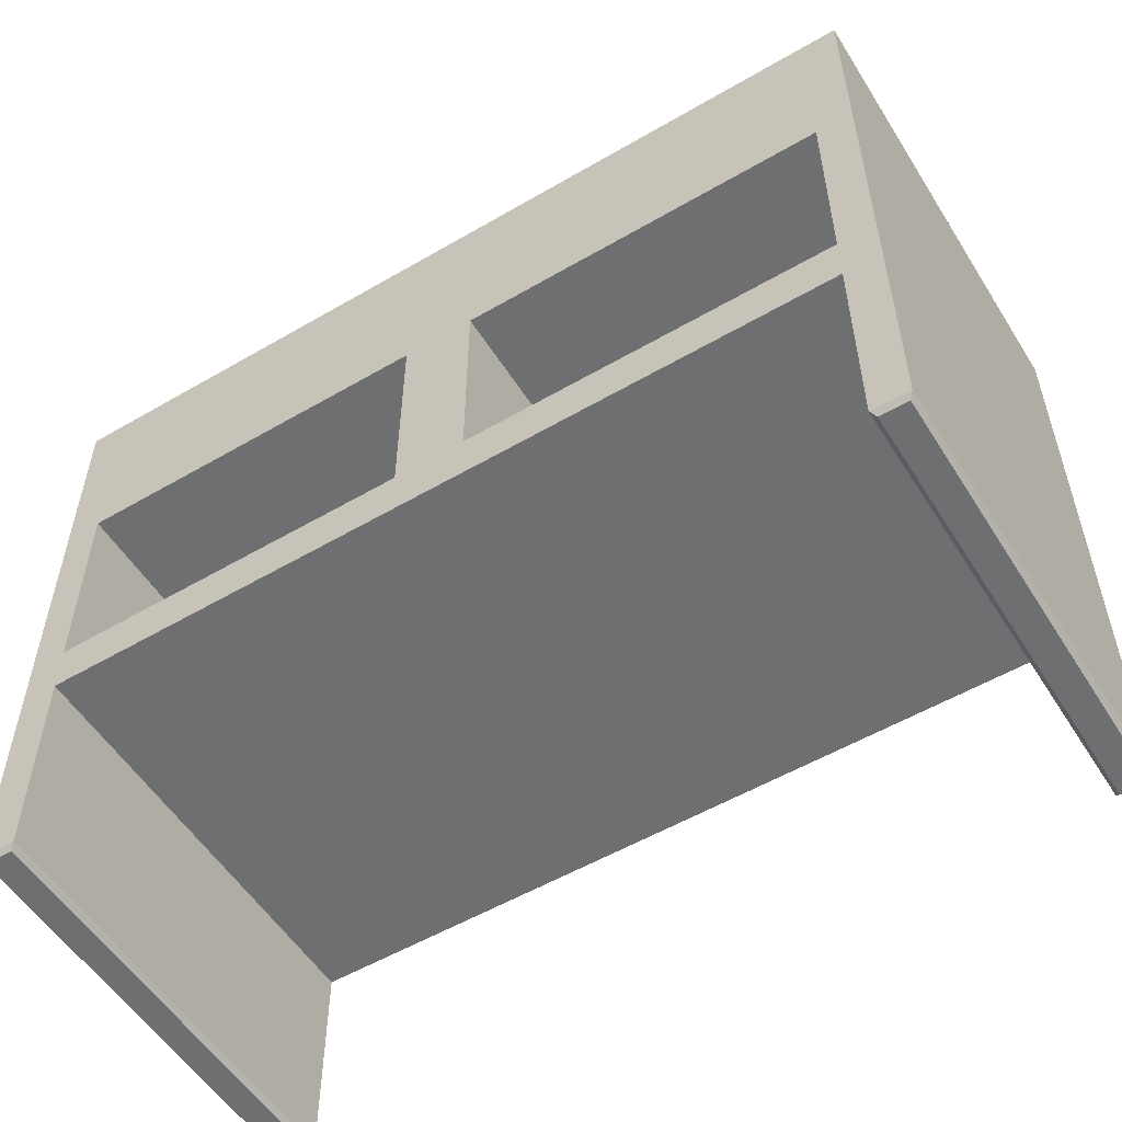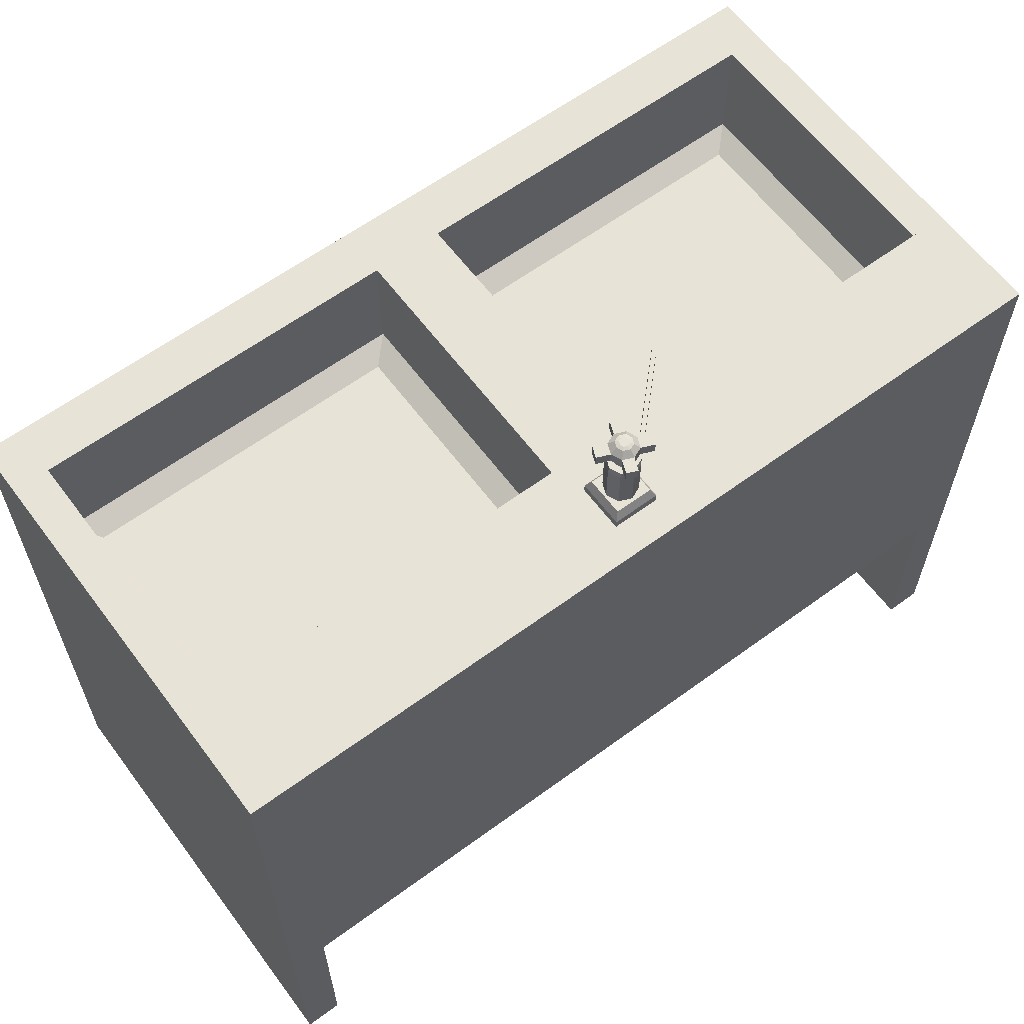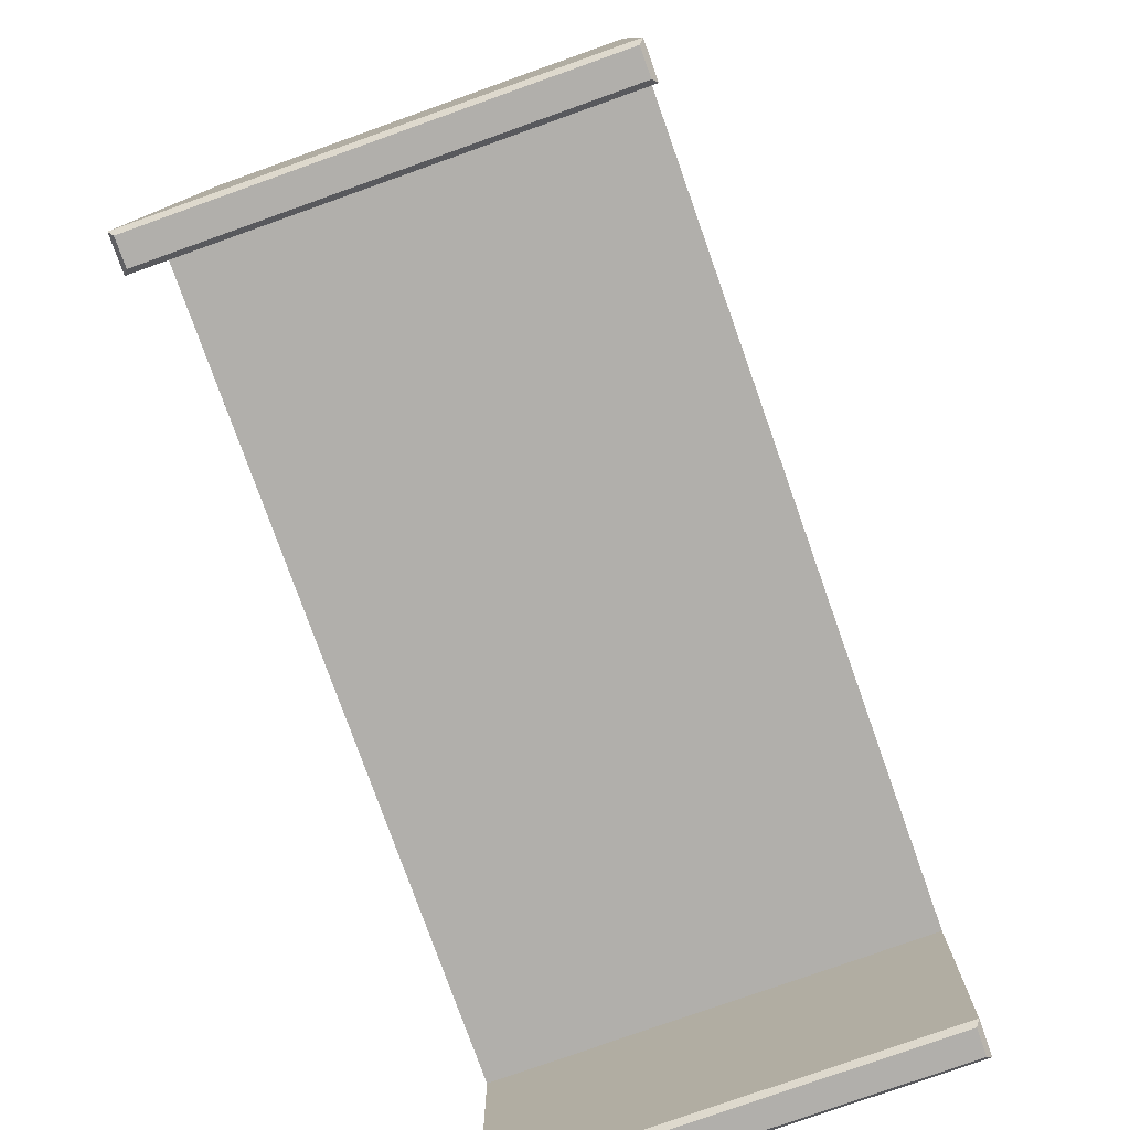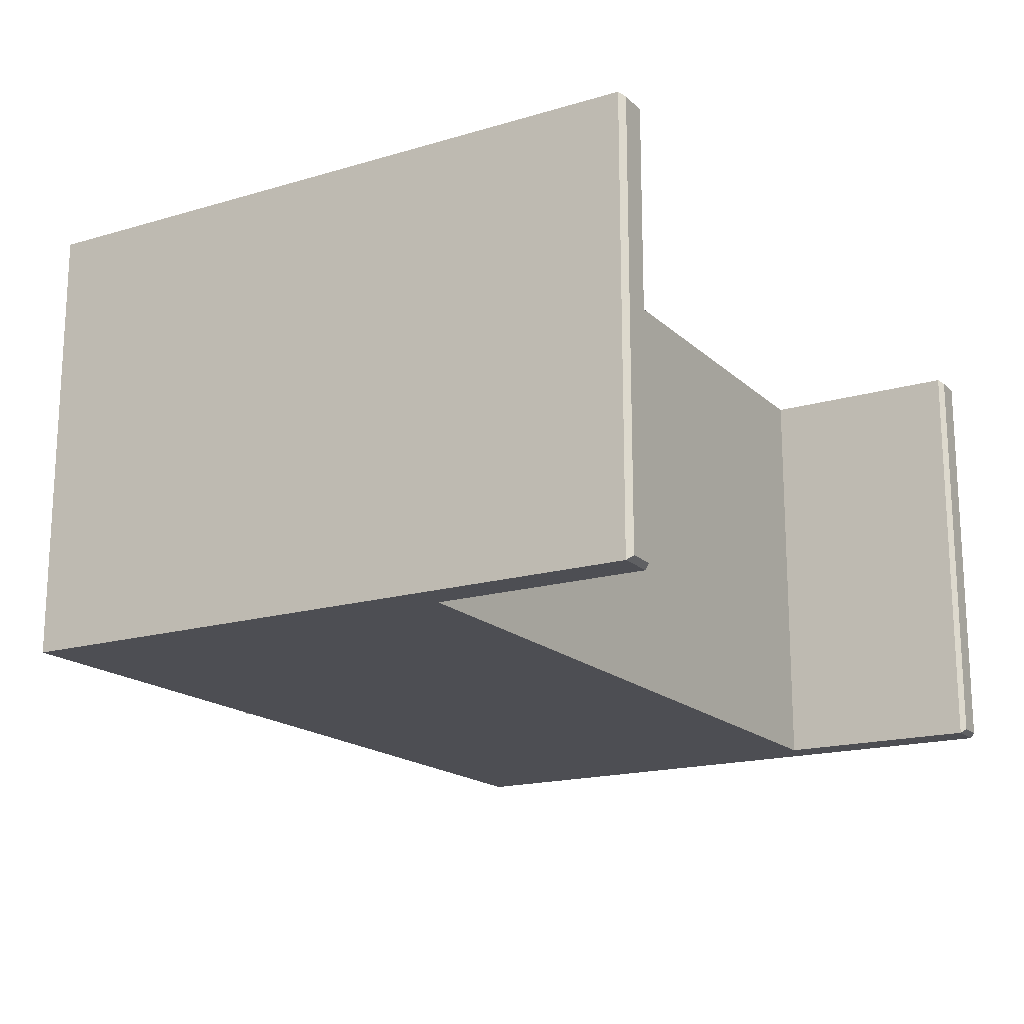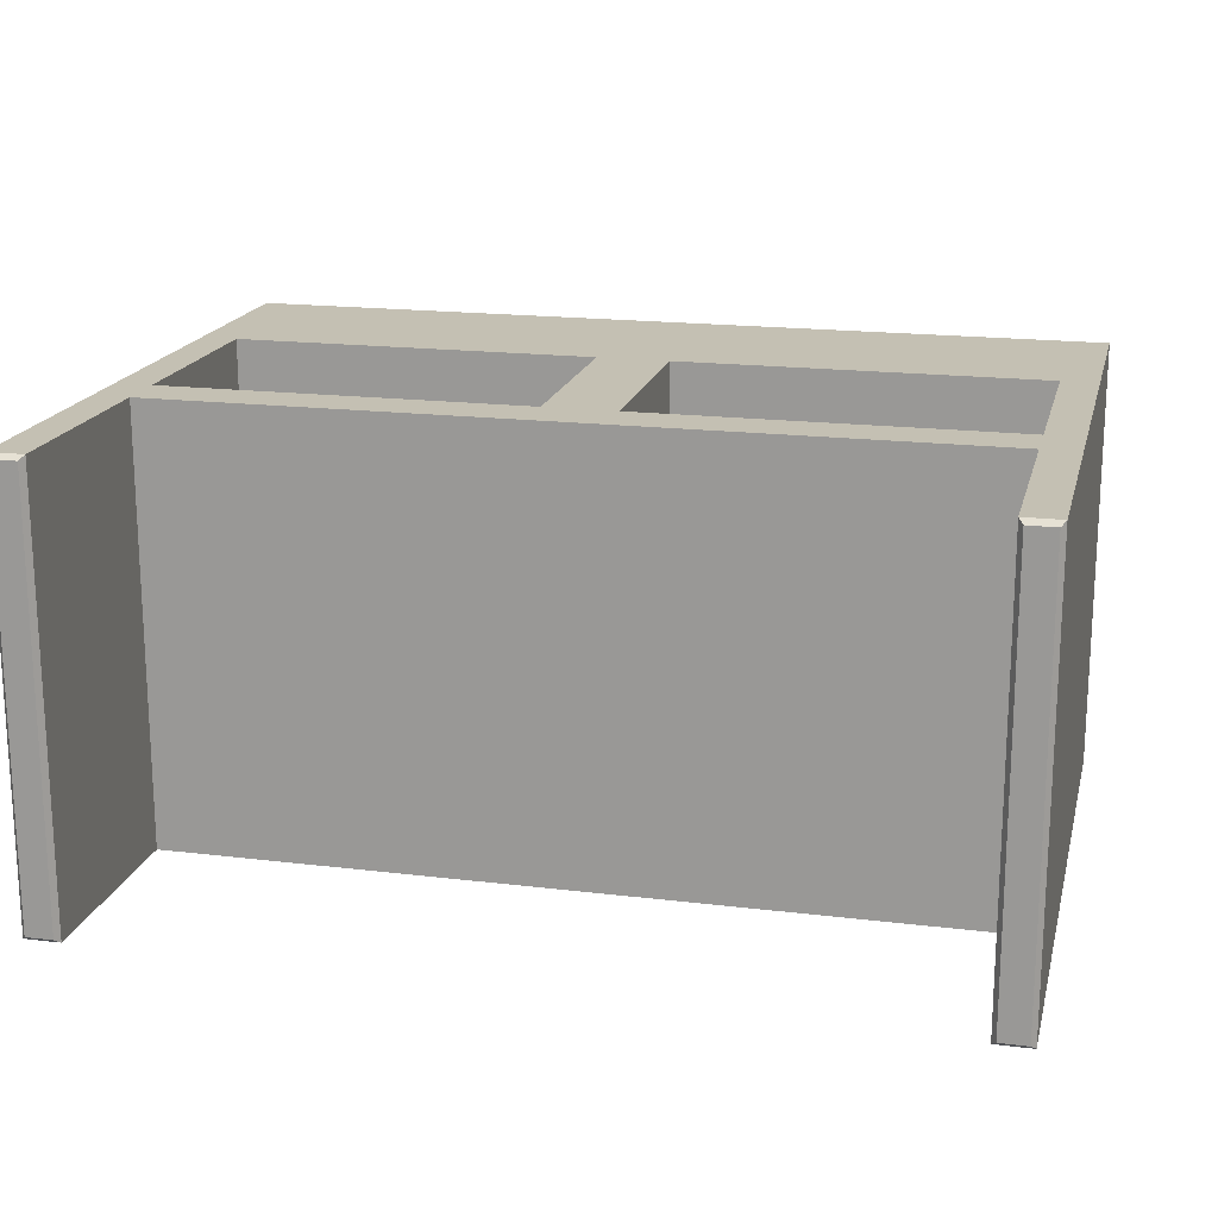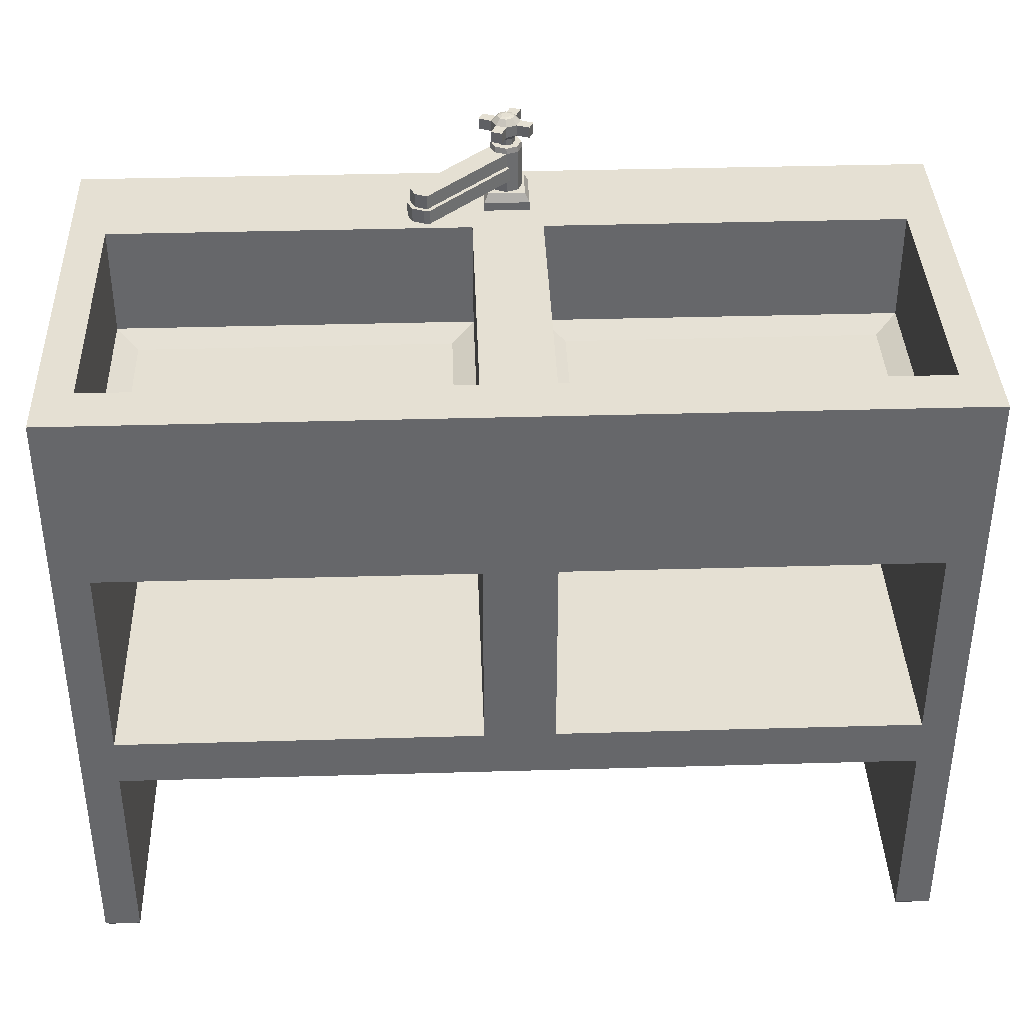
<metadata>
{"format":"obj","ext":"obj","renderer":"f3d","projection":"perspective","resolution":1024,"background":"white","views":[{"elev":-54.6,"azim":31.7,"up":"+Y"},{"elev":61.9,"azim":143.3,"up":"+Y"},{"elev":-78.3,"azim":109.6,"up":"+Y"},{"elev":-17.4,"azim":-59.5,"up":"+Z"},{"elev":18.0,"azim":13.4,"up":"+Z"},{"elev":38.0,"azim":-2.1,"up":"+Y"}]}
</metadata>
<code>
v 3.755 104 -37.27
v 2.649 104 -39.94
v 2.649 107.3 -39.94
v 3.755 107.3 -37.27
v -0.0194 104 -41.05
v -0.0194 107.3 -41.05
v -2.688 104 -39.94
v -2.688 107.3 -39.94
v -3.794 104 -37.27
v -3.794 107.3 -37.27
v -2.688 104 -34.6
v -2.688 107.3 -34.6
v -0.0194 104 -33.5
v -0.0194 107.3 -33.5
v 2.649 104 -34.6
v 2.649 107.3 -34.6
v 2.649 110.5 -39.94
v 3.755 110.5 -37.27
v -0.0194 110.5 -41.05
v -2.688 110.5 -39.94
v -3.794 110.5 -37.27
v -22.75 107.3 -18.32
v -21.65 107.3 -15.65
v -21.65 110.5 -15.65
v -22.75 110.5 -18.32
v -18.98 107.3 -14.54
v -18.98 110.5 -14.54
v 2.649 110.5 -34.6
v -0.0194 110.5 -33.5
v 2.649 113.8 -39.94
v 3.755 113.8 -37.27
v -0.0194 113.8 -41.05
v -2.688 113.8 -39.94
v -3.794 113.8 -37.27
v -22.08 110.5 -18.98
v -20.98 110.5 -16.32
v -20.98 113.8 -16.32
v -22.08 113.8 -18.98
v -18.31 110.5 -15.21
v -18.31 113.8 -15.21
v 2.649 113.8 -34.6
v -0.0194 113.8 -33.5
v 0.7767 121.9 -38.07
v -0.0194 121.9 -38.4
v -0.8156 121.9 -38.07
v 0.7767 121.9 -36.48
v -1.145 121.9 -37.27
v -0.8156 121.9 -36.48
v -0.0194 121.9 -36.15
v 1.107 121.9 -37.27
v -98.97 -48.97 -48.97
v -92.75 -48.97 -48.97
v -92.75 -48.97 48.97
v -98.97 -48.97 48.97
v 8.138 100 -24.76
v -8.138 100 -24.76
v -8.138 100 38.33
v 8.138 100 38.33
v 8.138 59.02 50
v -8.138 59.02 50
v -8.138 11.36 50
v 8.138 11.36 50
v 100 100 38.33
v 100 100 50
v 100 59.02 50
v 100 11.36 50
v 100 100 -24.76
v 100 0 50
v 100 0 -50
v 100 100 -50
v -91.72 0 -50
v -100 0 -50
v -100 100 -50
v 91.72 0 -50
v -8.138 100 -50
v 8.138 100 -50
v 91.72 100 -50
v -100 59.02 50
v -100 100 50
v -100 100 38.33
v -100 100 -24.76
v -100 11.36 50
v -100 0 50
v 91.72 100 -24.76
v 91.72 100 38.33
v 86.59 71.67 -19.62
v 13.28 71.67 -19.62
v 13.28 71.67 33.19
v 86.59 71.67 33.19
v 91.72 59.02 50
v 91.72 11.36 50
v 91.72 59.02 -23.77
v 8.138 59.02 -23.77
v 8.138 11.36 -23.77
v 91.72 11.36 -23.77
v -91.72 11.36 50
v -91.72 59.02 50
v -91.72 11.36 -23.77
v -8.138 11.36 -23.77
v -8.138 59.02 -23.77
v -91.72 59.02 -23.77
v -8.138 100 50
v 8.138 100 50
v -8.138 0 50
v 8.138 0 50
v 91.72 100 50
v -91.72 100 50
v -91.72 100 38.33
v 91.72 0 50
v -91.72 0 50
v -91.72 100 -24.76
v -5.226 100 -42.72
v 5.226 100 -42.72
v -5.226 100 -32.04
v 5.226 100 -32.04
v -5.226 102 -42.72
v 5.226 102 -42.72
v -5.226 102 -32.04
v 5.226 102 -32.04
v -4.226 104 -41.72
v 0 104 -41.72
v 4.226 104 -41.72
v -4.226 104 -33.04
v -4.226 104 -37.38
v 4.226 104 -33.04
v 0 104 -33.04
v 4.226 104 -37.38
v -20.98 107.3 -16.32
v -22.08 107.3 -18.98
v -18.31 107.3 -15.21
v 0.6499 107.3 -32.83
v 0.6499 110.5 -32.83
v -17.64 110.5 -14.54
v -17.64 107.3 -14.54
v -2.688 113.8 -34.6
v -4.463 110.5 -37.94
v -4.463 107.3 -37.94
v -22.75 107.3 -19.65
v -22.75 110.5 -19.65
v 2.453 115.1 -39.75
v 3.477 115.1 -37.27
v -0.0194 115.1 -40.77
v -2.492 115.1 -39.75
v -3.516 115.1 -37.27
v -2.492 115.1 -34.8
v -0.0194 115.1 -33.78
v 2.453 115.1 -34.8
v 1.367 115.1 -38.66
v 1.941 115.1 -37.27
v -0.0194 115.1 -39.23
v -1.405 115.1 -38.66
v -1.98 115.1 -37.27
v -1.405 115.1 -35.89
v -0.0194 115.1 -35.31
v 1.367 115.1 -35.89
v 1.367 116.6 -38.66
v 1.941 116.6 -37.27
v -0.0194 116.6 -39.23
v -1.405 116.6 -38.66
v -1.98 116.6 -37.27
v -1.405 116.6 -35.89
v -0.0194 116.6 -35.31
v 1.367 116.6 -35.89
v 2.35 117.8 -39.64
v 3.331 117.8 -37.27
v -0.0194 117.8 -40.62
v -2.389 117.8 -39.64
v -3.37 117.8 -37.27
v -2.389 117.8 -34.9
v -0.0194 117.8 -33.92
v 2.35 117.8 -34.9
v 2.35 120.4 -39.64
v 3.331 120.4 -37.27
v 3.529 117.8 -42.49
v 1.16 117.8 -43.47
v 1.16 120.4 -43.47
v 3.529 120.4 -42.49
v -2.389 120.4 -39.64
v -0.0194 120.4 -40.62
v -5.236 117.8 -40.82
v -6.218 117.8 -38.45
v -6.218 120.4 -38.45
v -5.236 120.4 -40.82
v -2.389 120.4 -34.9
v -3.37 120.4 -37.27
v -3.568 117.8 -32.06
v -1.199 117.8 -31.08
v -1.199 120.4 -31.08
v -3.568 120.4 -32.06
v 2.35 120.4 -34.9
v -0.0194 120.4 -33.92
v 5.197 117.8 -33.72
v 6.179 117.8 -36.09
v 6.179 120.4 -36.09
v 5.197 120.4 -33.72
v 1.367 121.7 -38.66
v 1.941 121.7 -37.27
v -0.0194 121.7 -39.23
v -1.405 121.7 -38.66
v -1.98 121.7 -37.27
v -1.405 121.7 -35.89
v -0.0194 121.7 -35.31
v 1.367 121.7 -35.89
v 98.97 -48.97 -48.97
v 98.97 -48.97 48.97
v 92.75 -48.97 48.97
v 92.75 -48.97 -48.97
v -100 -47.68 -50
v -100 -47.68 50
v -91.72 -47.68 -50
v -91.72 -47.68 50
v 100 -47.68 50
v 100 -47.68 -50
v 91.72 -47.68 50
v 91.72 -47.68 -50
v -86.59 71.67 33.19
v -13.28 71.67 33.19
v -13.28 71.67 -19.62
v -86.59 71.67 -19.62
v 91.72 74.31 -24.76
v 91.72 74.31 38.33
v 8.138 74.31 -24.76
v 8.138 74.31 38.33
v -8.138 74.31 -24.76
v -8.138 74.31 38.33
v -91.72 74.31 -24.76
v -91.72 74.31 38.33
f 1 2 3 4
f 2 5 6 3
f 5 7 8 6
f 7 9 10 8
f 9 11 12 10
f 11 13 14 12
f 13 15 16 14
f 15 1 4 16
f 4 3 17 18
f 3 6 19 17
f 6 8 20 19
f 8 10 21 20
f 22 23 24 25
f 23 26 27 24
f 14 16 28 29
f 16 4 18 28
f 18 17 30 31
f 17 19 32 30
f 19 20 33 32
f 20 21 34 33
f 35 36 37 38
f 36 39 40 37
f 29 28 41 42
f 28 18 31 41
f 43 44 45 46
f 45 47 48 46
f 48 49 46
f 50 43 46
f 51 52 53 54
f 55 56 57 58
f 59 60 61 62
f 63 64 65 66
f 67 63 66 68
f 67 68 69 70
f 71 72 73 74
f 69 74 73 75
f 69 75 76 77
f 69 77 70
f 78 79 80 81
f 82 78 81 73
f 82 73 72 83
f 67 84 85 63
f 86 87 88 89
f 65 90 91 66
f 92 93 94 95
f 82 96 97 78
f 98 99 100 101
f 102 103 58 57
f 103 102 60 59
f 104 105 62 61
f 70 77 84 67
f 106 64 63 85
f 77 76 55 84
f 103 106 85 58
f 79 107 108 80
f 107 102 57 108
f 64 106 90 65
f 109 68 66 91
f 106 103 59 90
f 105 109 91 62
f 83 110 96 82
f 107 79 78 97
f 110 104 61 96
f 102 107 97 60
f 91 90 92 95
f 90 59 93 92
f 59 62 94 93
f 62 91 95 94
f 97 96 98 101
f 96 61 99 98
f 61 60 100 99
f 60 97 101 100
f 111 81 80 108
f 75 73 81 56
f 76 75 112 113
f 75 56 114 112
f 56 55 115 114
f 55 76 113 115
f 113 112 116 117
f 112 114 118 116
f 114 115 119 118
f 115 113 117 119
f 117 116 120 121
f 117 121 122
f 116 118 123 124
f 116 124 120
f 118 119 125 126
f 118 126 123
f 119 117 122 127
f 119 127 125
f 126 125 15 13
f 126 13 11 123
f 11 9 124 123
f 7 120 124 9
f 7 5 121 120
f 2 122 121 5
f 2 1 127 122
f 15 125 127 1
f 10 12 128 129
f 12 14 130 128
f 131 132 133 134
f 29 42 40 39
f 42 135 37 40
f 135 34 38 37
f 34 21 35 38
f 136 137 138 139
f 36 35 25 24
f 139 138 22 25
f 129 128 23 22
f 128 130 26 23
f 134 133 27 26
f 39 36 24 27
f 14 29 132 131
f 29 39 133 132
f 39 27 133
f 26 130 134
f 130 14 131 134
f 21 10 137 136
f 10 129 138 137
f 129 22 138
f 25 35 139
f 35 21 136 139
f 31 30 140 141
f 30 32 142 140
f 32 33 143 142
f 33 34 144 143
f 34 135 145 144
f 135 42 146 145
f 42 41 147 146
f 41 31 141 147
f 141 140 148 149
f 140 142 150 148
f 142 143 151 150
f 143 144 152 151
f 144 145 153 152
f 145 146 154 153
f 146 147 155 154
f 147 141 149 155
f 149 148 156 157
f 148 150 158 156
f 150 151 159 158
f 151 152 160 159
f 152 153 161 160
f 153 154 162 161
f 154 155 163 162
f 155 149 157 163
f 157 156 164 165
f 156 158 166 164
f 158 159 167 166
f 159 160 168 167
f 160 161 169 168
f 161 162 170 169
f 162 163 171 170
f 163 157 165 171
f 165 164 172 173
f 174 175 176 177
f 166 167 178 179
f 180 181 182 183
f 168 169 184 185
f 186 187 188 189
f 170 171 190 191
f 192 193 194 195
f 173 172 196 197
f 172 179 198 196
f 179 178 199 198
f 178 185 200 199
f 185 184 201 200
f 184 191 202 201
f 191 190 203 202
f 190 173 197 203
f 197 196 43 50
f 196 198 44 43
f 198 199 45 44
f 199 200 47 45
f 200 201 48 47
f 201 202 49 48
f 202 203 46 49
f 203 197 50 46
f 164 166 175 174
f 166 179 176 175
f 179 172 177 176
f 172 164 174 177
f 167 168 181 180
f 168 185 182 181
f 185 178 183 182
f 178 167 180 183
f 169 170 187 186
f 170 191 188 187
f 191 184 189 188
f 184 169 186 189
f 171 165 193 192
f 165 173 194 193
f 173 190 195 194
f 190 171 192 195
f 71 74 109 105
f 71 105 104 110
f 204 205 206 207
f 83 72 208 209
f 72 71 210 208
f 71 110 211 210
f 110 83 209 211
f 69 68 212 213
f 68 109 214 212
f 109 74 215 214
f 74 69 213 215
f 209 208 51 54
f 208 210 52 51
f 210 211 53 52
f 211 209 54 53
f 213 212 205 204
f 212 214 206 205
f 214 215 207 206
f 215 213 204 207
f 216 217 218 219
f 85 84 220 221
f 84 55 222 220
f 55 58 223 222
f 58 85 221 223
f 57 56 224 225
f 56 111 226 224
f 111 108 227 226
f 108 57 225 227
f 221 220 86 89
f 220 222 87 86
f 222 223 88 87
f 223 221 89 88
f 225 224 218 217
f 224 226 219 218
f 226 227 216 219
f 227 225 217 216

</code>
